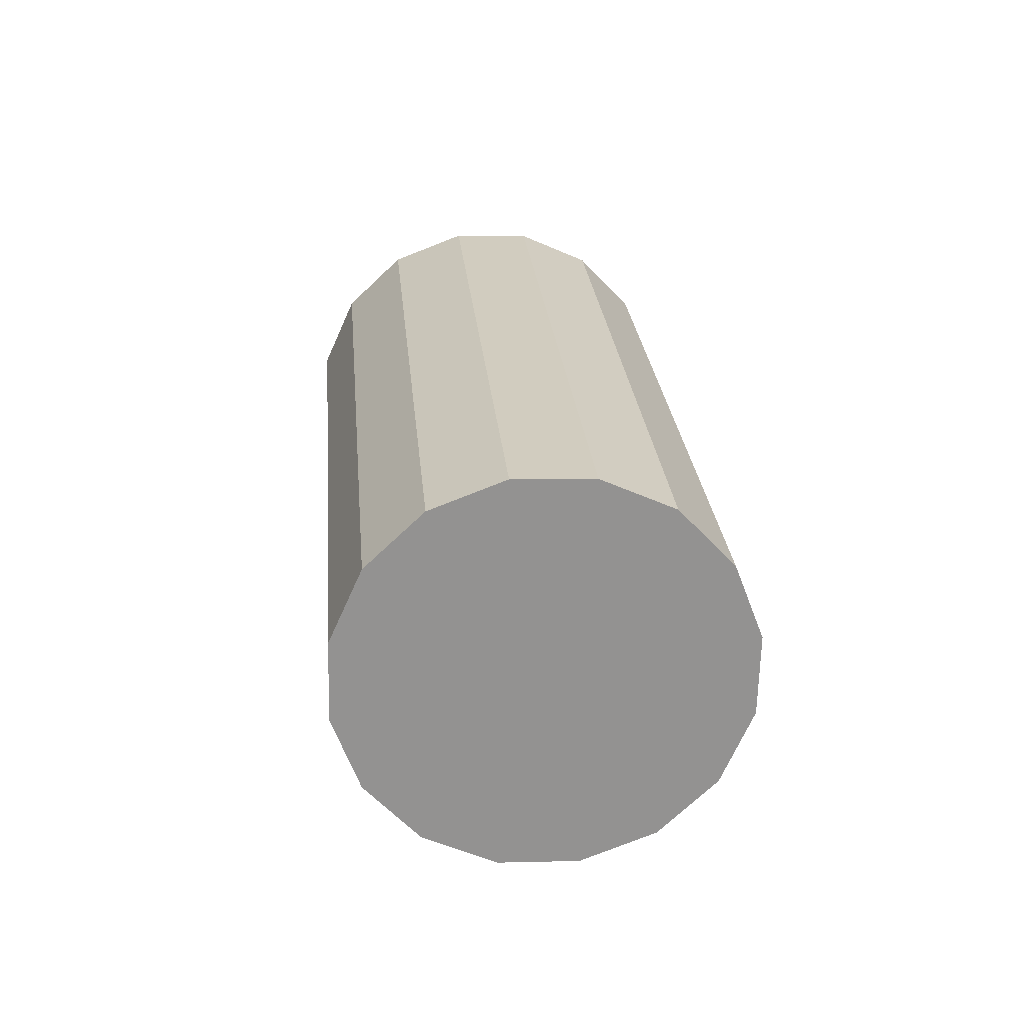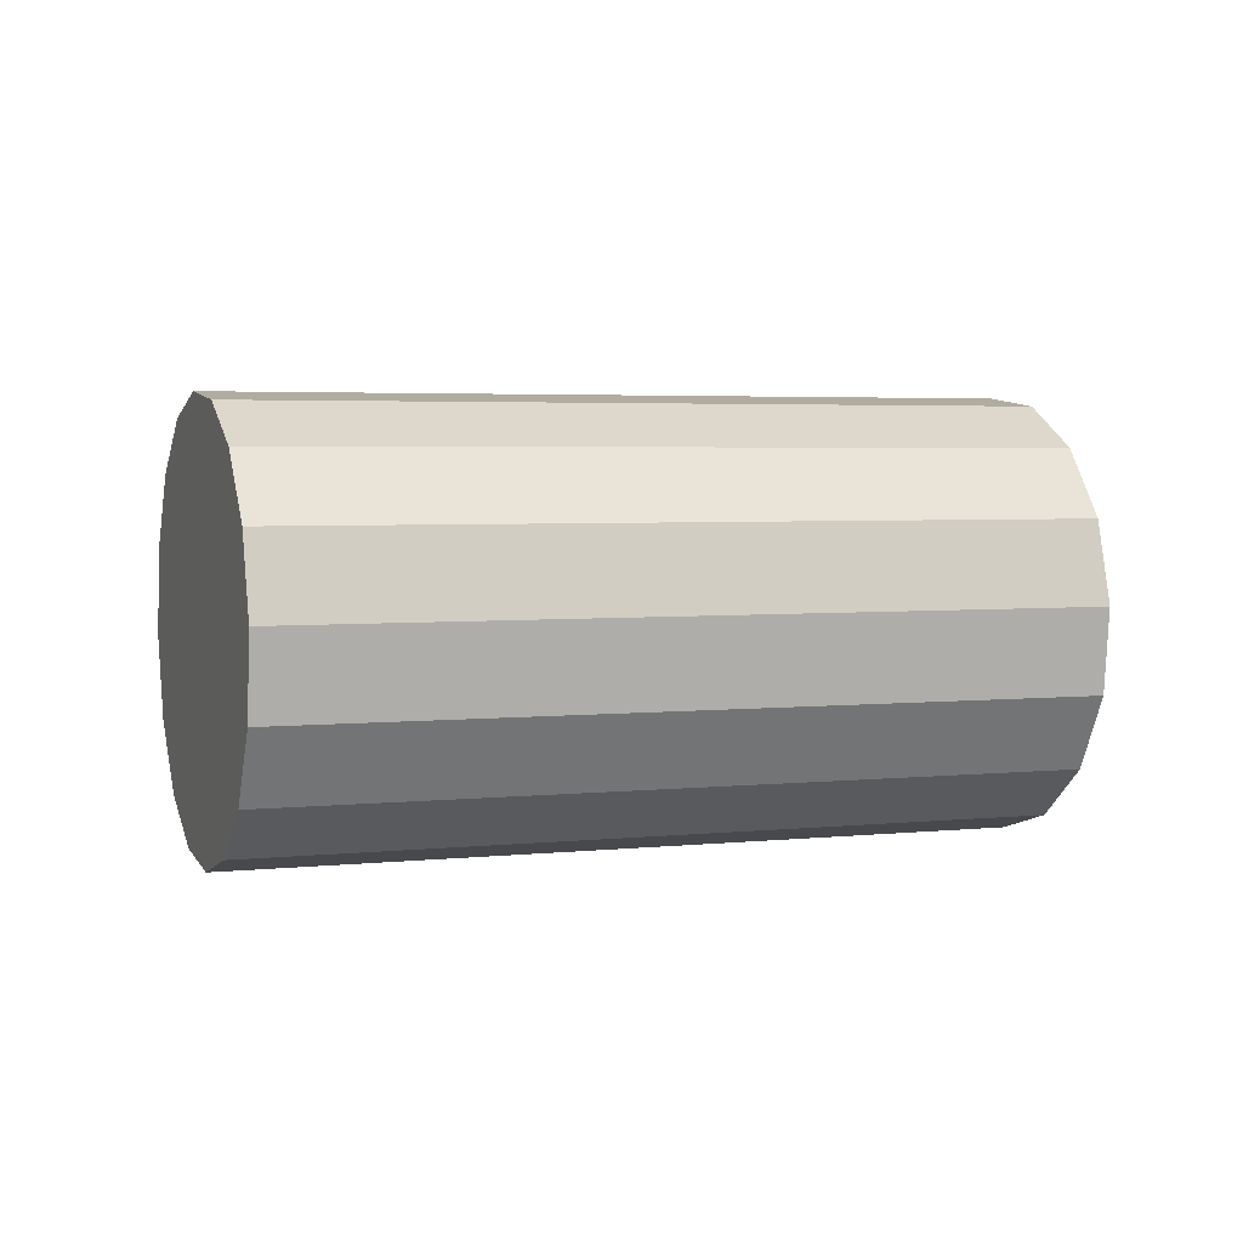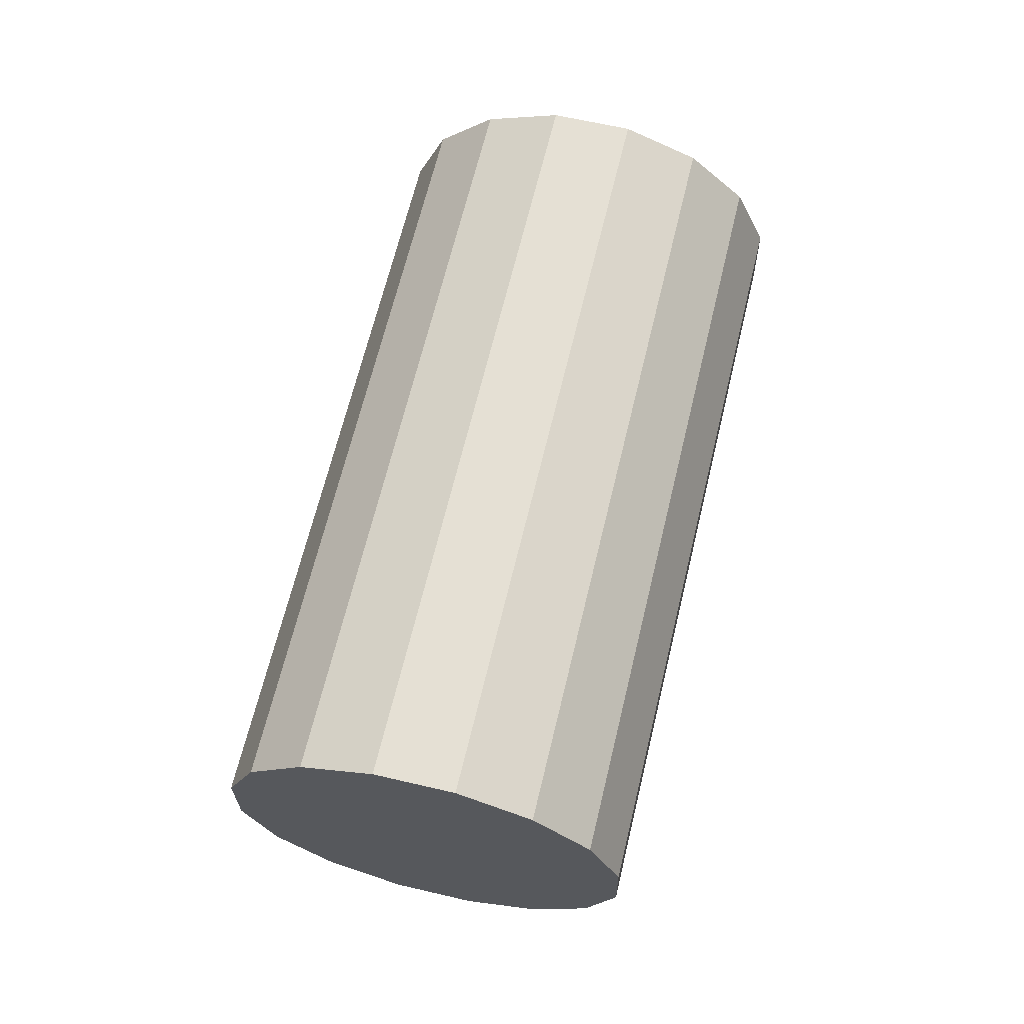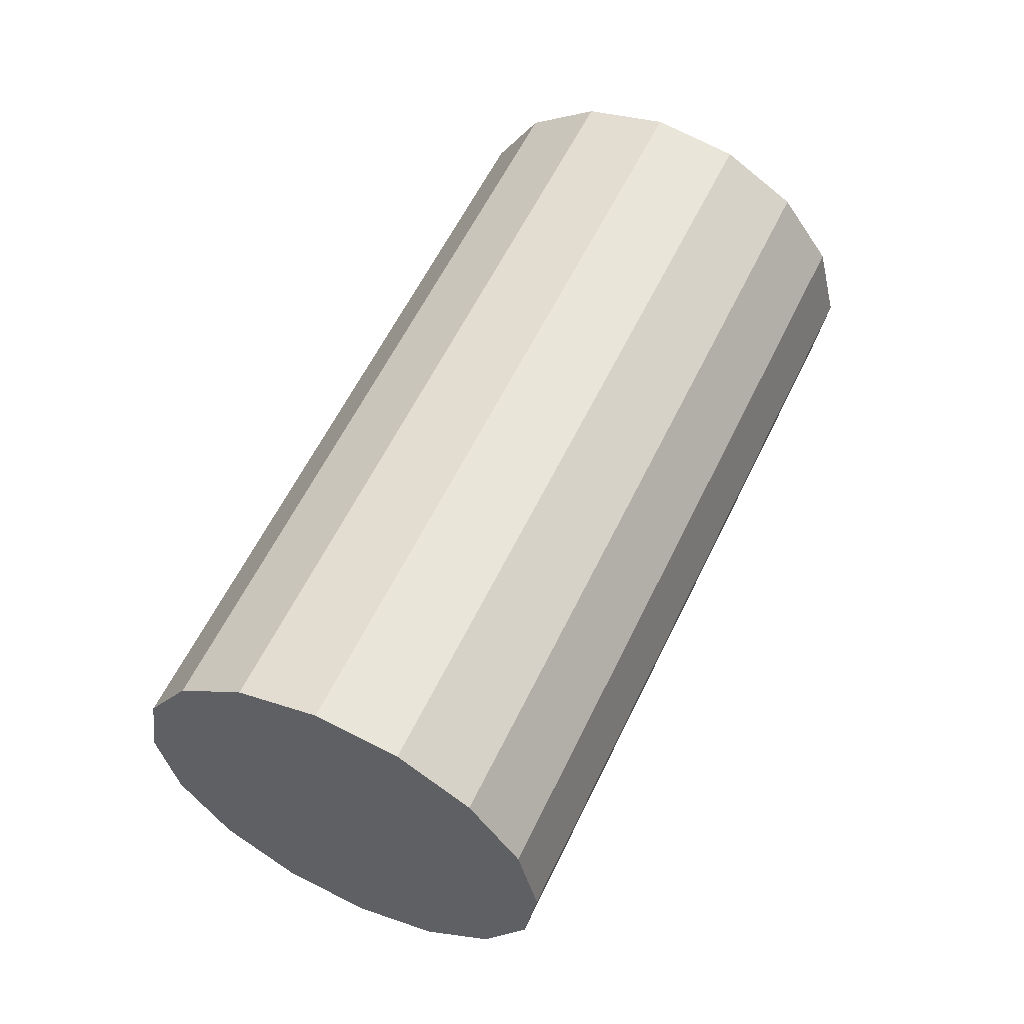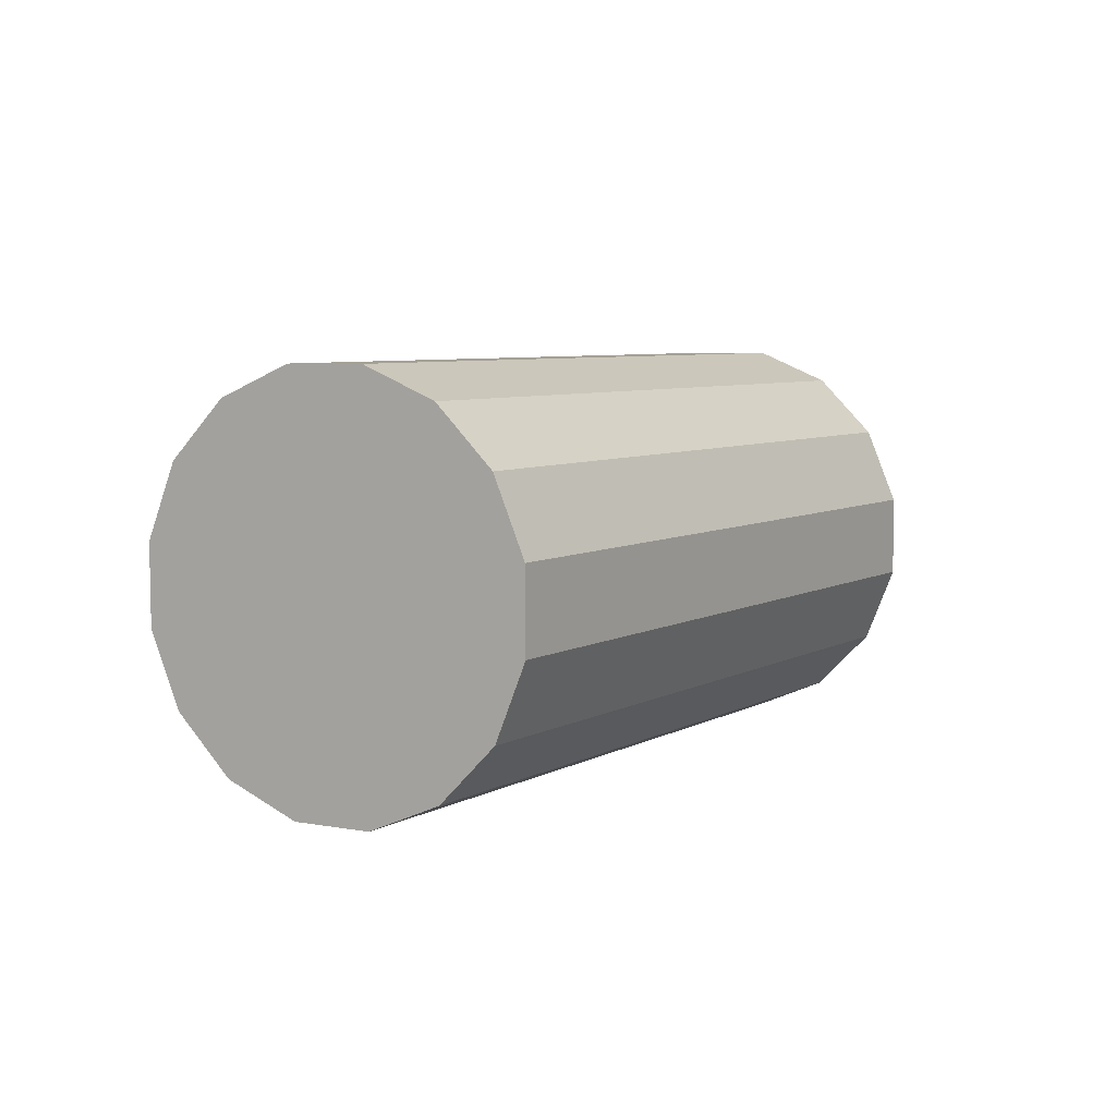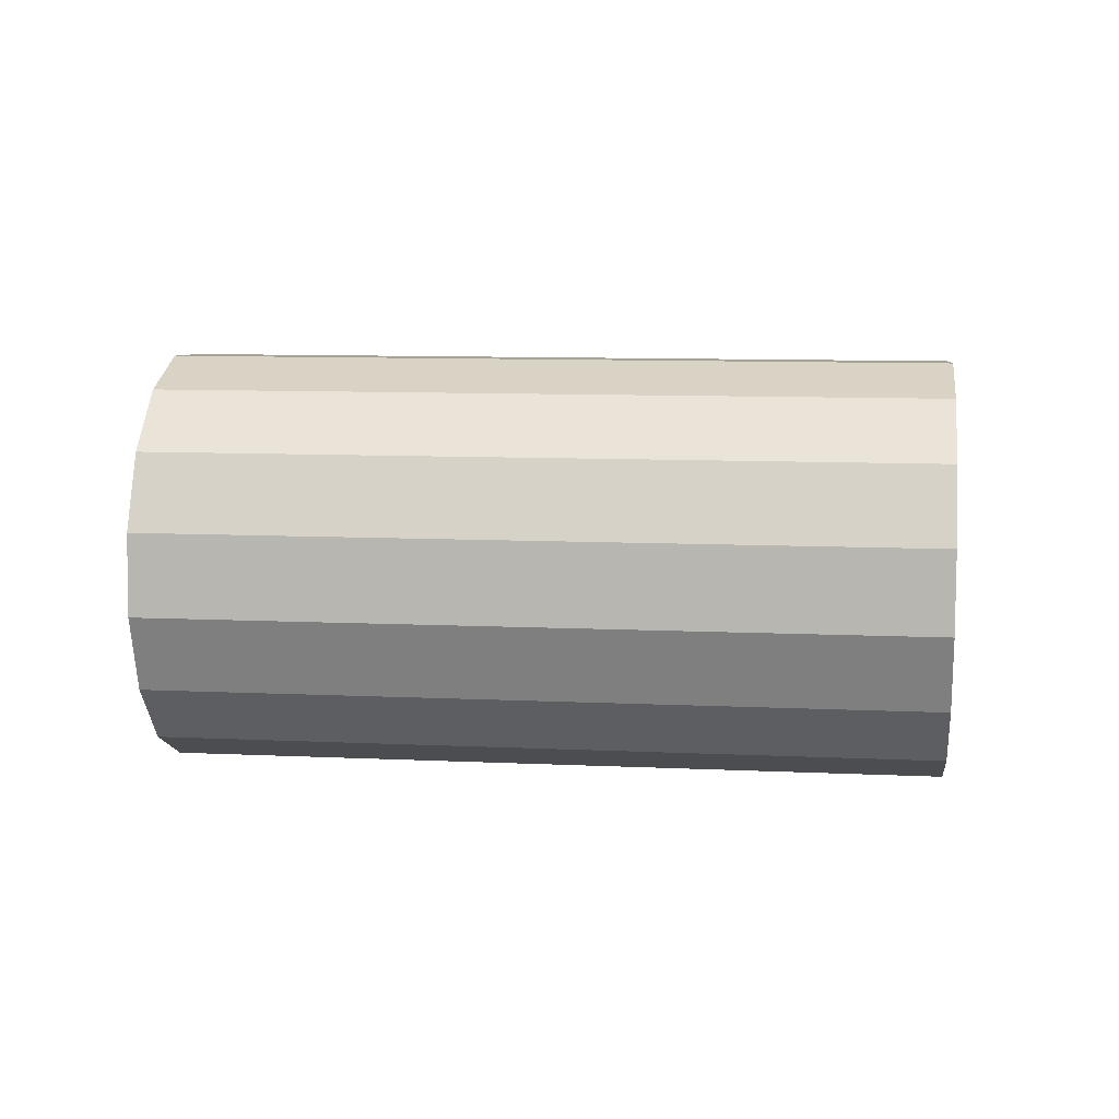
<metadata>
{"format":"obj","ext":"obj","renderer":"f3d","projection":"perspective","resolution":1024,"background":"white","views":[{"elev":21.0,"azim":-72.2,"up":"+Y"},{"elev":12.1,"azim":-177.5,"up":"+Y"},{"elev":68.3,"azim":126.0,"up":"+Y"},{"elev":32.2,"azim":120.5,"up":"+Z"},{"elev":2.6,"azim":-36.2,"up":"+Y"},{"elev":-14.7,"azim":-151.0,"up":"+Y"}]}
</metadata>
<code>
o Cylinder.309_Cylinder.1738
v 2.507 1.058 -2.184
v 0.6618 0.9568 -1.419
v 2.445 1.209 -2.314
v 0.5996 1.108 -1.549
v 2.407 1.404 -2.38
v 0.5617 1.303 -1.615
v 2.399 1.613 -2.371
v 0.5539 1.511 -1.606
v 2.423 1.803 -2.289
v 0.5774 1.702 -1.524
v 2.474 1.947 -2.146
v 0.6286 1.846 -1.381
v 2.545 2.022 -1.965
v 0.6998 1.921 -1.2
v 2.625 2.017 -1.772
v 0.7801 1.916 -1.007
v 2.702 1.932 -1.597
v 0.8572 1.831 -0.8319
v 2.765 1.781 -1.467
v 0.9194 1.68 -0.7018
v 2.802 1.587 -1.401
v 0.9573 1.485 -0.6361
v 2.81 1.378 -1.41
v 0.9651 1.277 -0.645
v 2.787 1.187 -1.492
v 0.9416 1.086 -0.727
v 2.735 1.043 -1.635
v 0.8903 0.942 -0.8696
v 2.664 0.9682 -1.816
v 0.8192 0.8669 -1.051
v 2.584 0.9734 -2.009
v 0.7389 0.8721 -1.244
f 2 3 1
f 3 6 5
f 6 7 5
f 8 9 7
f 10 11 9
f 12 13 11
f 14 15 13
f 16 17 15
f 18 19 17
f 20 21 19
f 22 23 21
f 24 25 23
f 26 27 25
f 28 29 27
f 22 14 6
f 30 31 29
f 32 1 31
f 7 15 23
f 2 4 3
f 3 4 6
f 6 8 7
f 8 10 9
f 10 12 11
f 12 14 13
f 14 16 15
f 16 18 17
f 18 20 19
f 20 22 21
f 22 24 23
f 24 26 25
f 26 28 27
f 28 30 29
f 6 4 2
f 2 32 30
f 30 28 26
f 26 24 22
f 22 20 14
f 20 18 14
f 18 16 14
f 14 12 10
f 10 8 14
f 8 6 14
f 6 2 30
f 30 26 6
f 26 22 6
f 30 32 31
f 32 2 1
f 31 1 7
f 1 3 7
f 3 5 7
f 7 9 15
f 9 11 15
f 11 13 15
f 15 17 23
f 17 19 23
f 19 21 23
f 23 25 27
f 27 29 23
f 29 31 23
f 31 7 23

</code>
